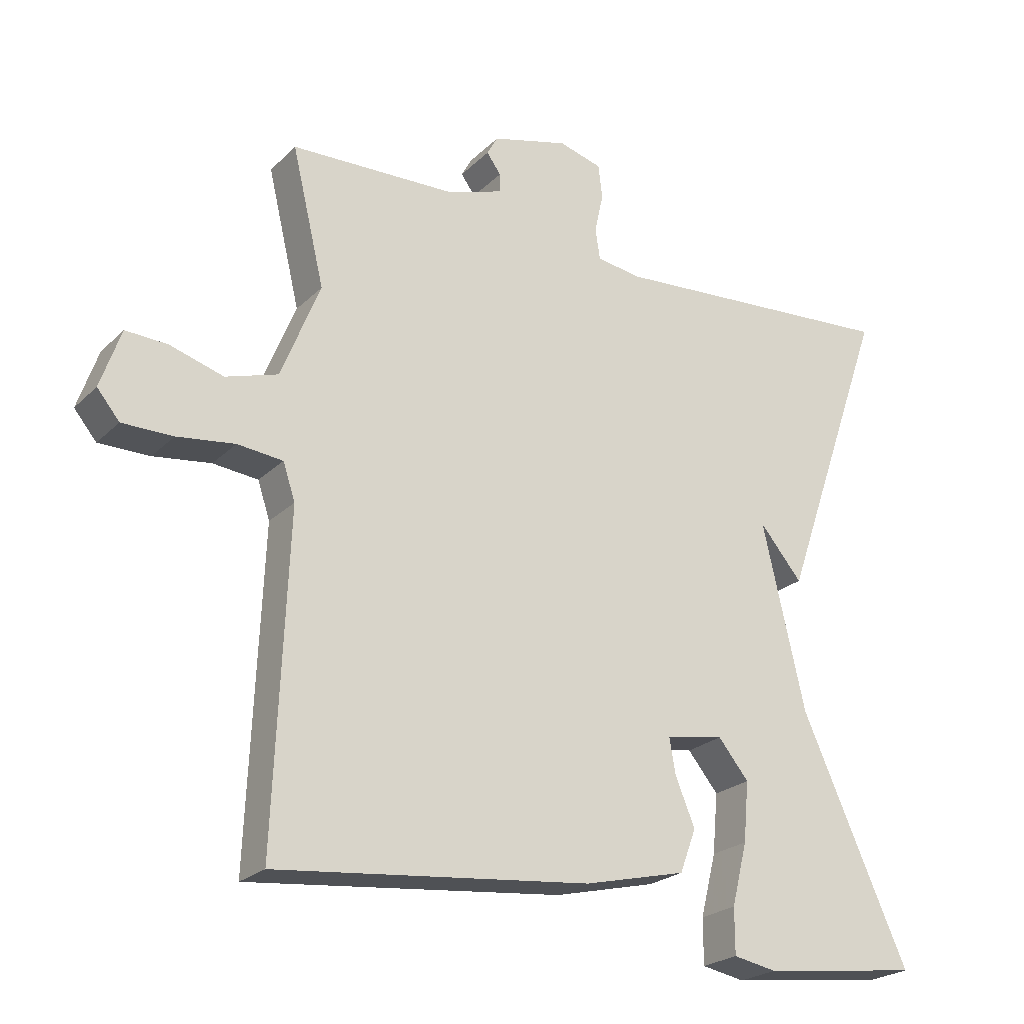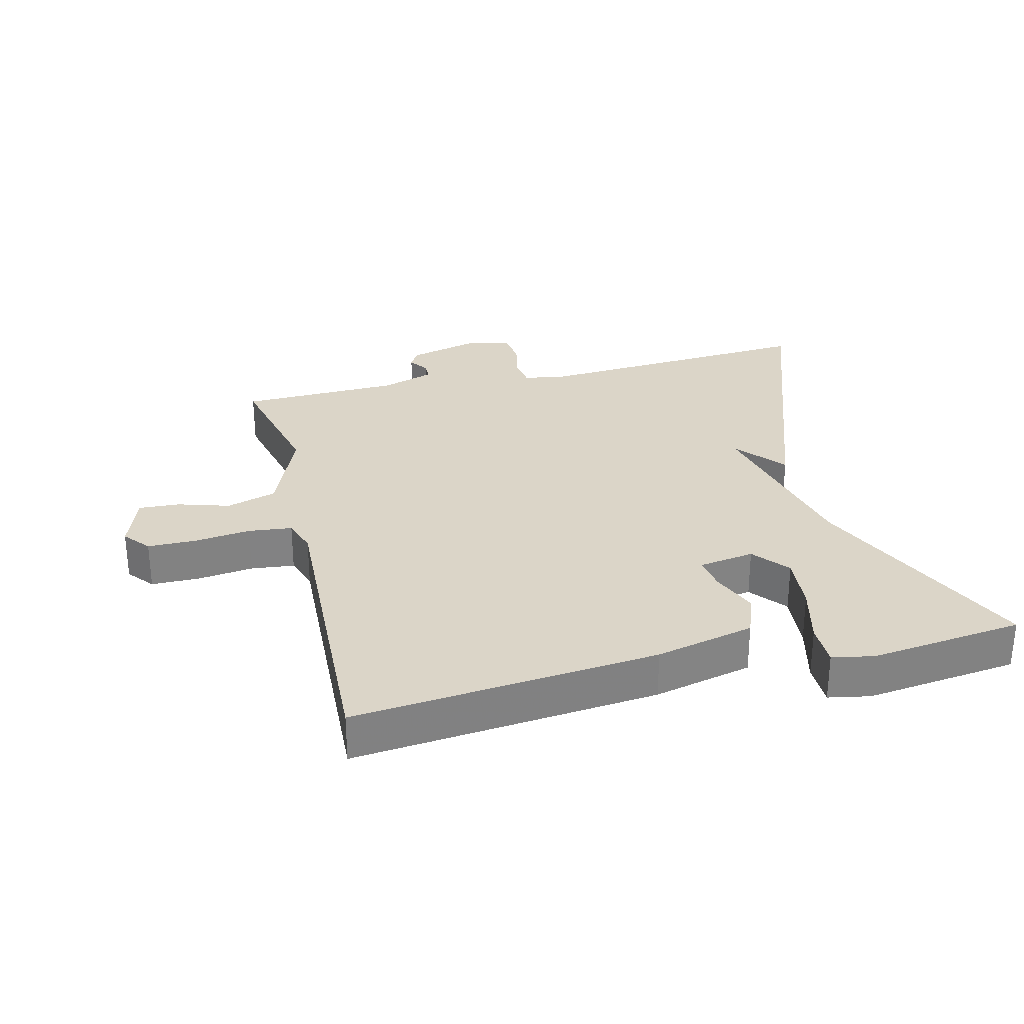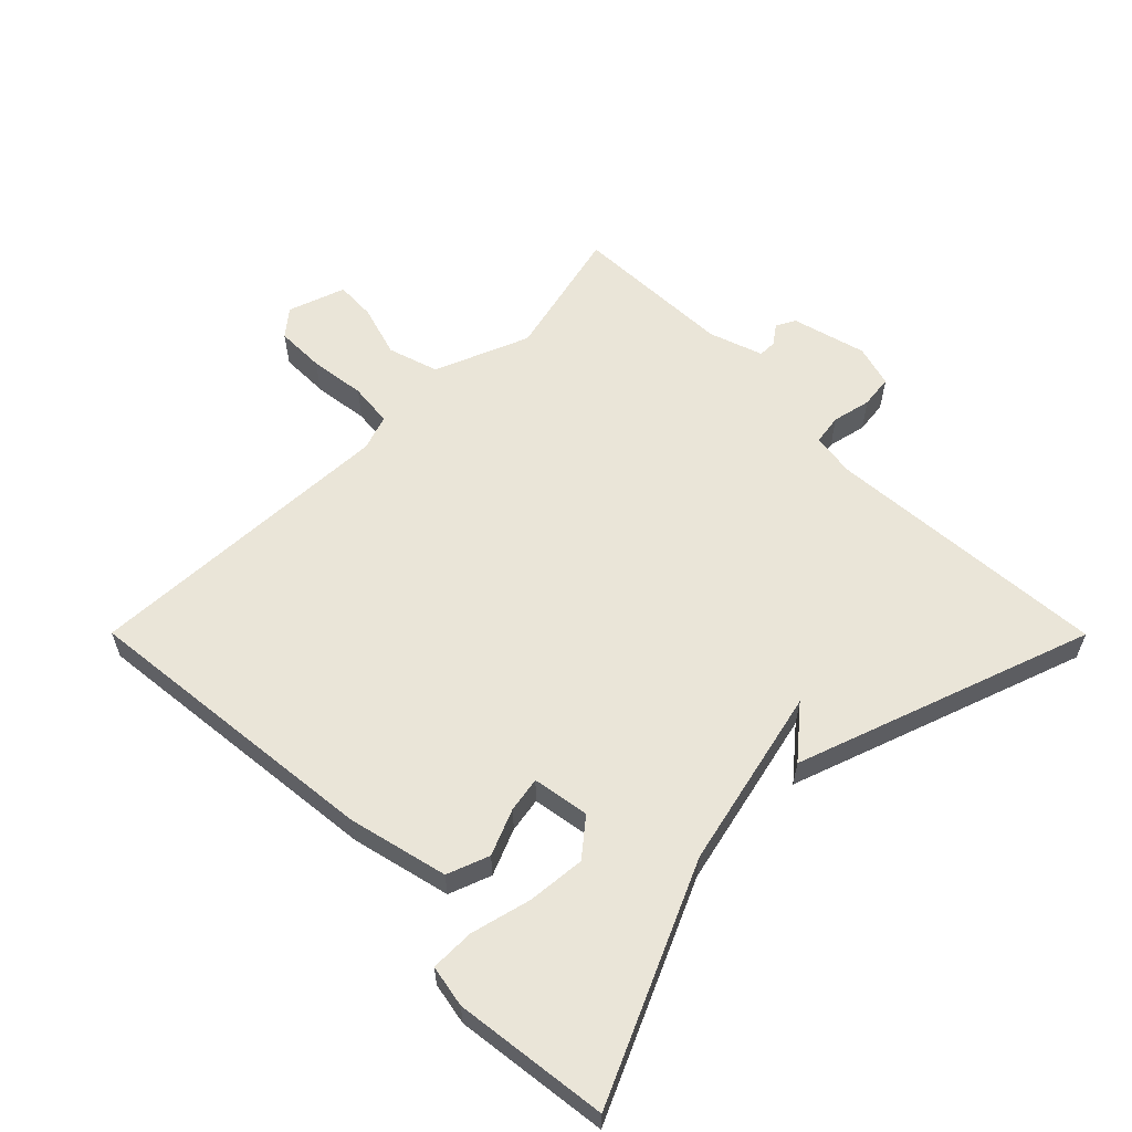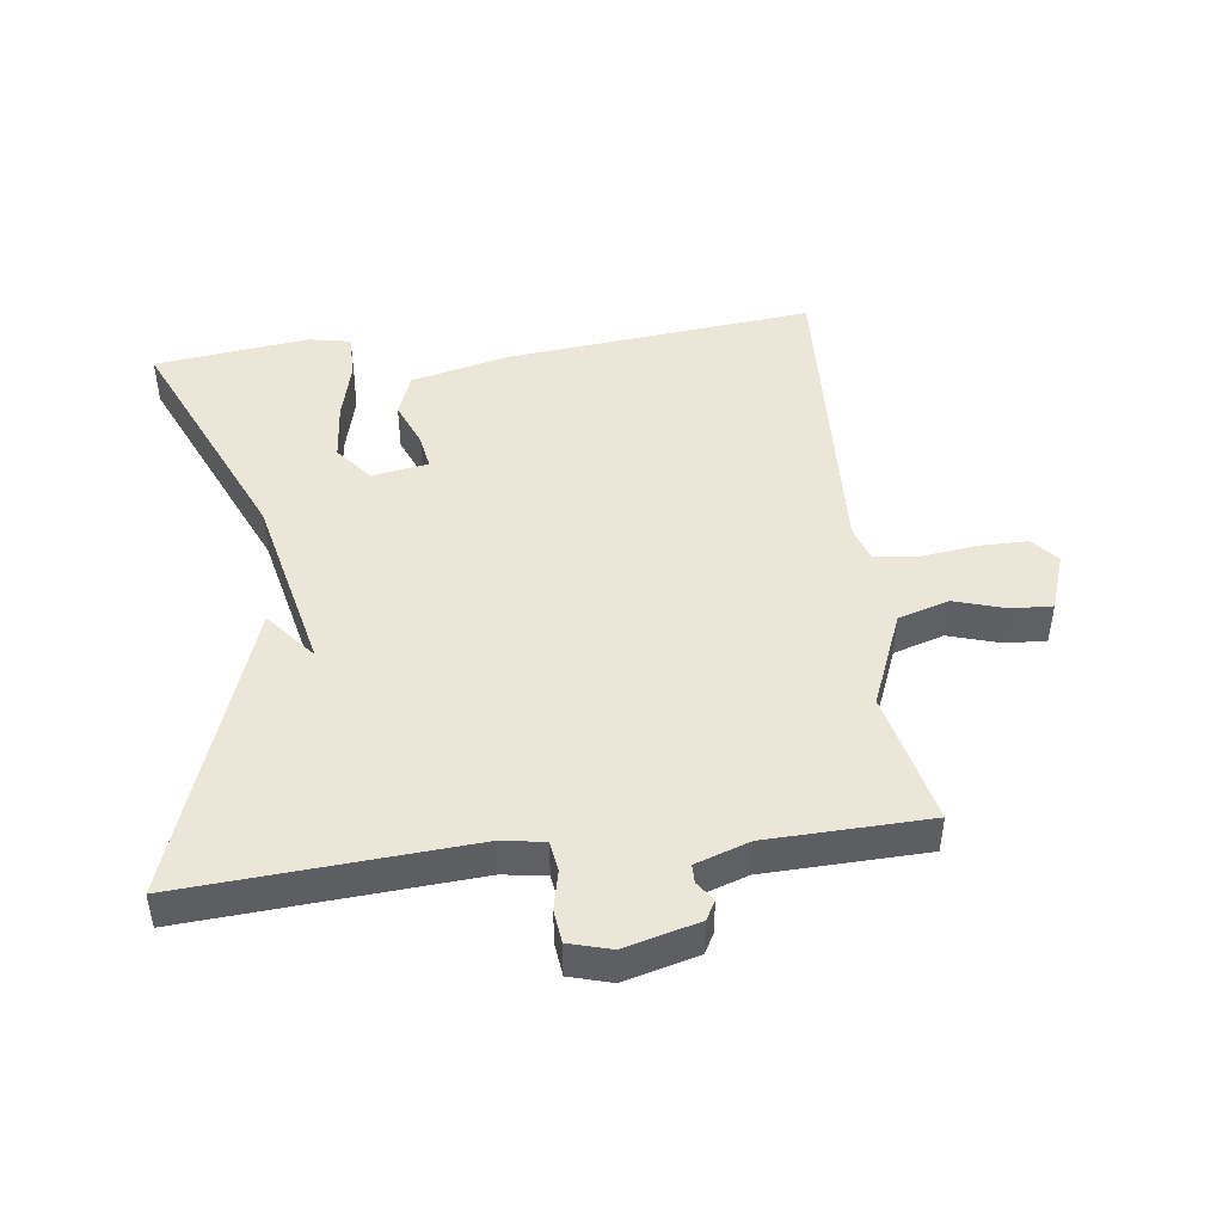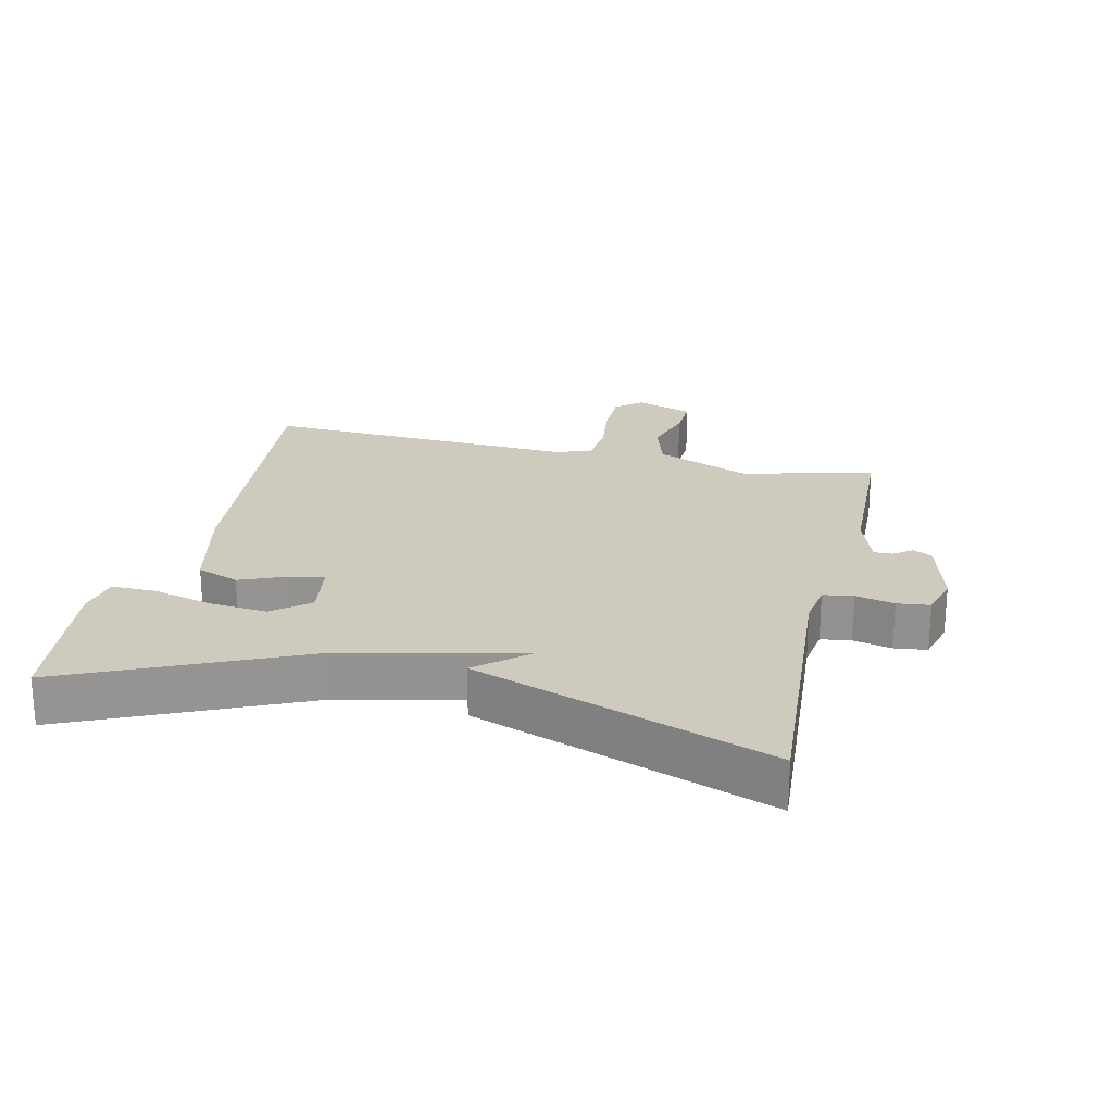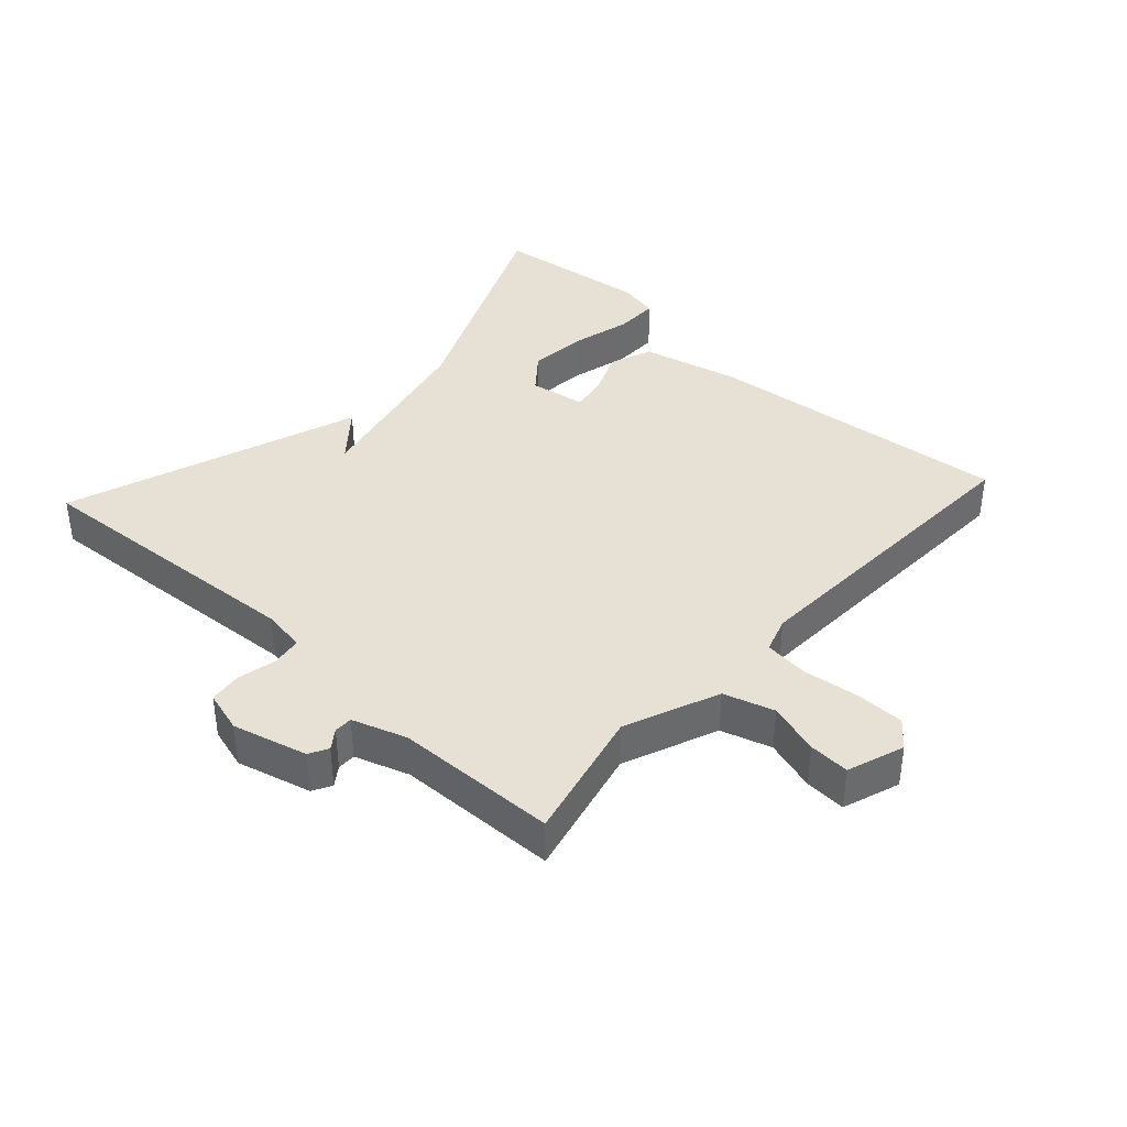
<metadata>
{"format":"obj","ext":"obj","renderer":"f3d","projection":"perspective","resolution":1024,"background":"white","views":[{"elev":-23.3,"azim":147.3,"up":"+Z"},{"elev":29.6,"azim":166.4,"up":"+Y"},{"elev":59.4,"azim":-134.9,"up":"+Y"},{"elev":46.6,"azim":-6.9,"up":"+Y"},{"elev":23.2,"azim":-76.9,"up":"+Y"},{"elev":39.3,"azim":42.6,"up":"+Y"}]}
</metadata>
<code>
v -0.5 0.07 -0.5
v -0.343 0.07 -0.15
v -0.28 0.07 0.125
v -0.343 0.07 0.05
v -0.5 0.07 0.5
v -0.066 0.07 0.469
v 0 0.07 0.479
v 0.007 0.07 0.525
v -0.006 0.07 0.584
v 0 0.07 0.634
v 0.064 0.07 0.652
v 0.177 0.07 0.622
v 0.193 0.07 0.593
v 0.172 0.07 0.564
v 0.172 0.07 0.536
v 0.254 0.07 0.508
v 0.5 0.07 0.5
v 0.452 0.07 0.298
v 0.51 0.07 0.154
v 0.587 0.07 0.13
v 0.666 0.07 0.154
v 0.728 0.07 0.157
v 0.758 0.07 0.07
v 0.725 0.07 0.03
v 0.65 0.07 0.03
v 0.565 0.07 0.041
v 0.498 0.07 0.034
v 0.48 0.07 -0.02
v 0.5 0.07 -0.5
v 0.035 0.07 -0.452
v -0.116 0.07 -0.416
v -0.14 0.07 -0.352
v -0.111 0.07 -0.282
v -0.102 0.07 -0.229
v -0.188 0.07 -0.215
v -0.233 0.07 -0.27
v -0.225 0.07 -0.358
v -0.202 0.07 -0.45
v -0.202 0.07 -0.517
v -0.266 0.07 -0.529
v -0.5 0 -0.5
v -0.343 0 -0.15
v -0.28 0 0.125
v -0.343 0 0.05
v -0.5 0 0.5
v -0.066 0 0.469
v 0 0 0.479
v 0.007 0 0.525
v -0.006 0 0.584
v 0 0 0.634
v 0.064 0 0.652
v 0.177 0 0.622
v 0.193 0 0.593
v 0.172 0 0.564
v 0.172 0 0.536
v 0.254 0 0.508
v 0.5 0 0.5
v 0.452 0 0.298
v 0.51 0 0.154
v 0.587 0 0.13
v 0.666 0 0.154
v 0.728 0 0.157
v 0.758 0 0.07
v 0.725 0 0.03
v 0.65 0 0.03
v 0.565 0 0.041
v 0.498 0 0.034
v 0.48 0 -0.02
v 0.5 0 -0.5
v 0.035 0 -0.452
v -0.116 0 -0.416
v -0.14 0 -0.352
v -0.111 0 -0.282
v -0.102 0 -0.229
v -0.188 0 -0.215
v -0.233 0 -0.27
v -0.225 0 -0.358
v -0.202 0 -0.45
v -0.202 0 -0.517
v -0.266 0 -0.529
f 40 1 2
f 39 40 2
f 38 39 2
f 37 38 2
f 36 37 2 3
f 35 36 3
f 34 35 3
f 31 32 33
f 30 31 33
f 29 30 33
f 28 29 33
f 27 28 33 34
f 24 25 26
f 23 24 26
f 22 23 26
f 21 22 26
f 20 21 26
f 19 20 26 27
f 27 34 3
f 19 27 3
f 18 19 3
f 12 13 14
f 11 12 14
f 10 11 14
f 9 10 14
f 8 9 14
f 7 8 14 15
f 3 4 5 6
f 3 6 7
f 18 3 7
f 17 18 7
f 16 17 7
f 7 15 16
f 42 41 80
f 42 80 79
f 42 79 78
f 42 78 77
f 43 42 77 76
f 43 76 75
f 43 75 74
f 73 72 71
f 73 71 70
f 73 70 69
f 73 69 68
f 74 73 68 67
f 66 65 64
f 66 64 63
f 66 63 62
f 66 62 61
f 66 61 60
f 67 66 60 59
f 43 74 67
f 43 67 59
f 43 59 58
f 54 53 52
f 54 52 51
f 54 51 50
f 54 50 49
f 54 49 48
f 55 54 48 47
f 46 45 44 43
f 47 46 43
f 47 43 58
f 47 58 57
f 47 57 56
f 56 55 47
f 1 41 42 2
f 2 42 43 3
f 3 43 44 4
f 4 44 45 5
f 5 45 46 6
f 6 46 47 7
f 7 47 48 8
f 8 48 49 9
f 9 49 50 10
f 10 50 51 11
f 11 51 52 12
f 12 52 53 13
f 13 53 54 14
f 14 54 55 15
f 15 55 56 16
f 16 56 57 17
f 17 57 58 18
f 18 58 59 19
f 19 59 60 20
f 20 60 61 21
f 21 61 62 22
f 22 62 63 23
f 23 63 64 24
f 24 64 65 25
f 25 65 66 26
f 26 66 67 27
f 27 67 68 28
f 28 68 69 29
f 29 69 70 30
f 30 70 71 31
f 31 71 72 32
f 32 72 73 33
f 33 73 74 34
f 34 74 75 35
f 35 75 76 36
f 36 76 77 37
f 37 77 78 38
f 38 78 79 39
f 39 79 80 40
f 40 80 41 1

</code>
